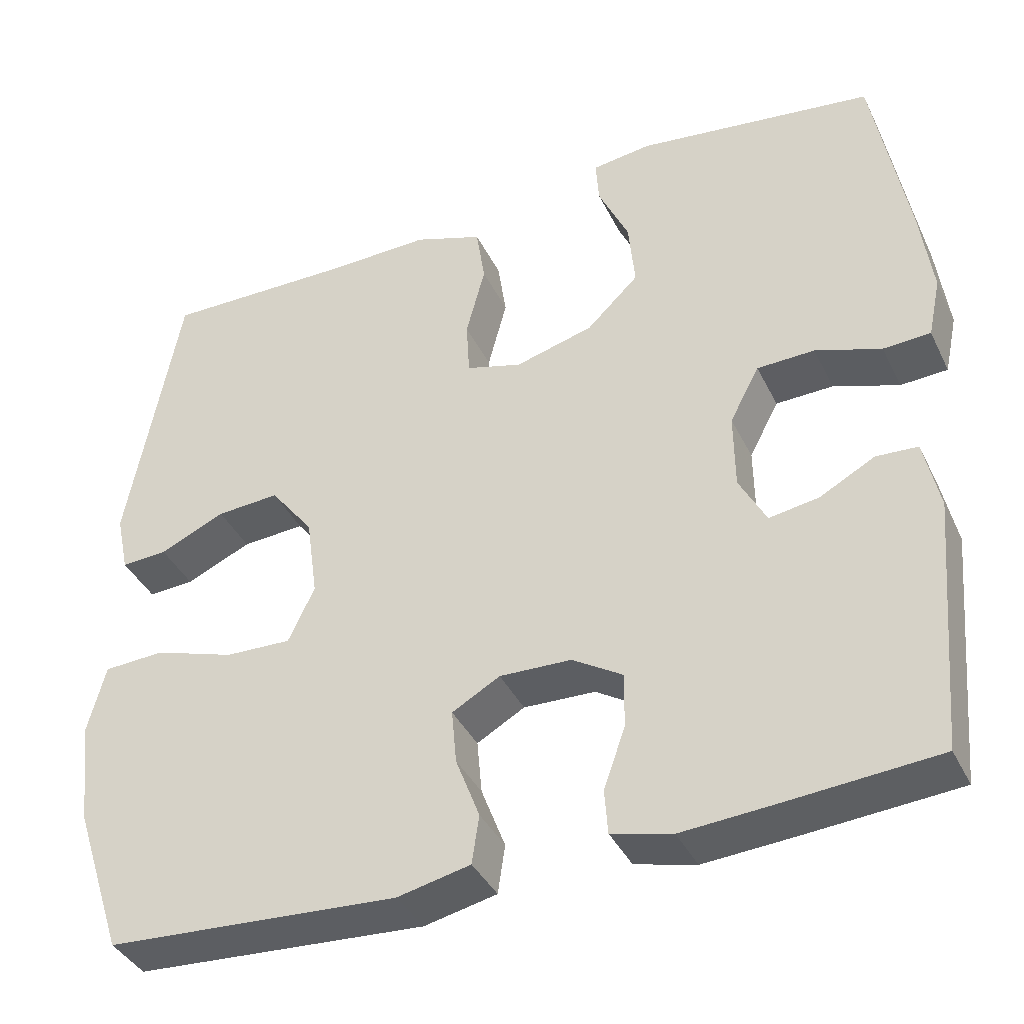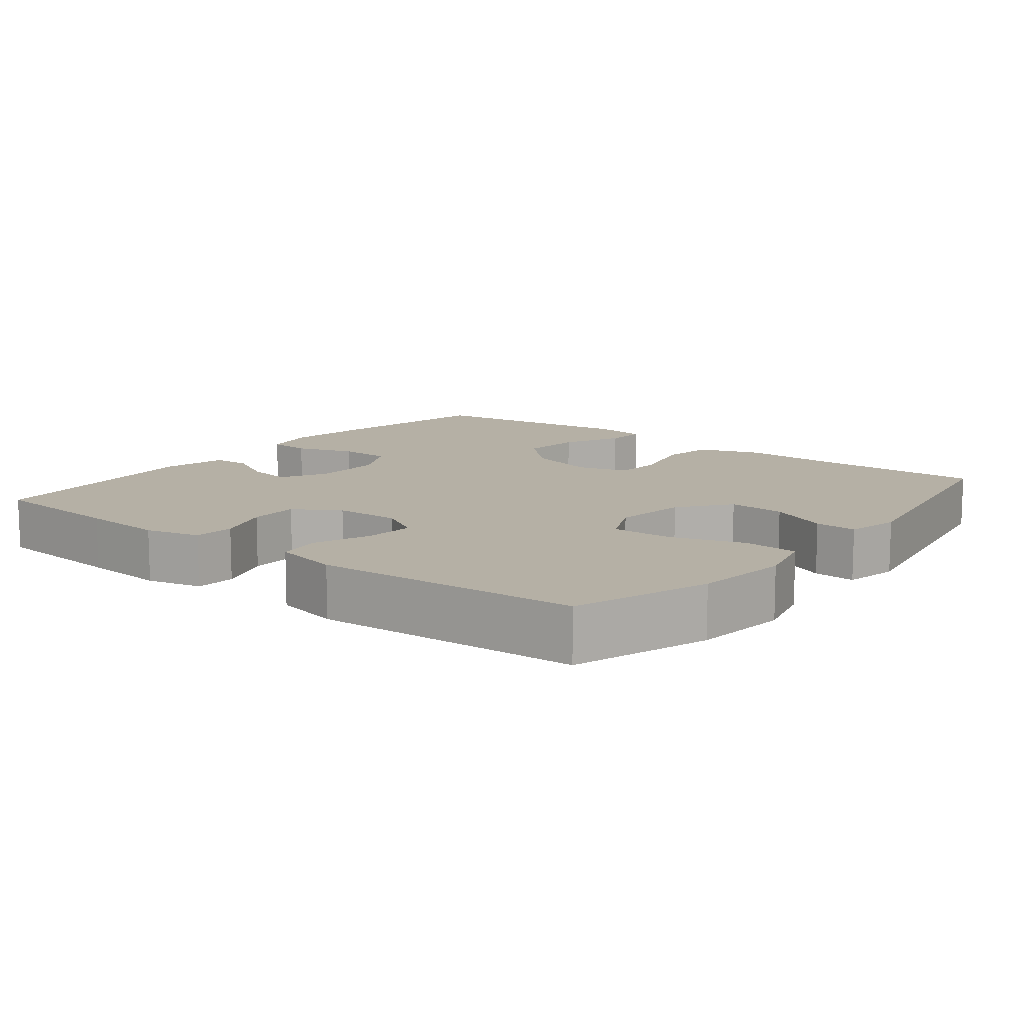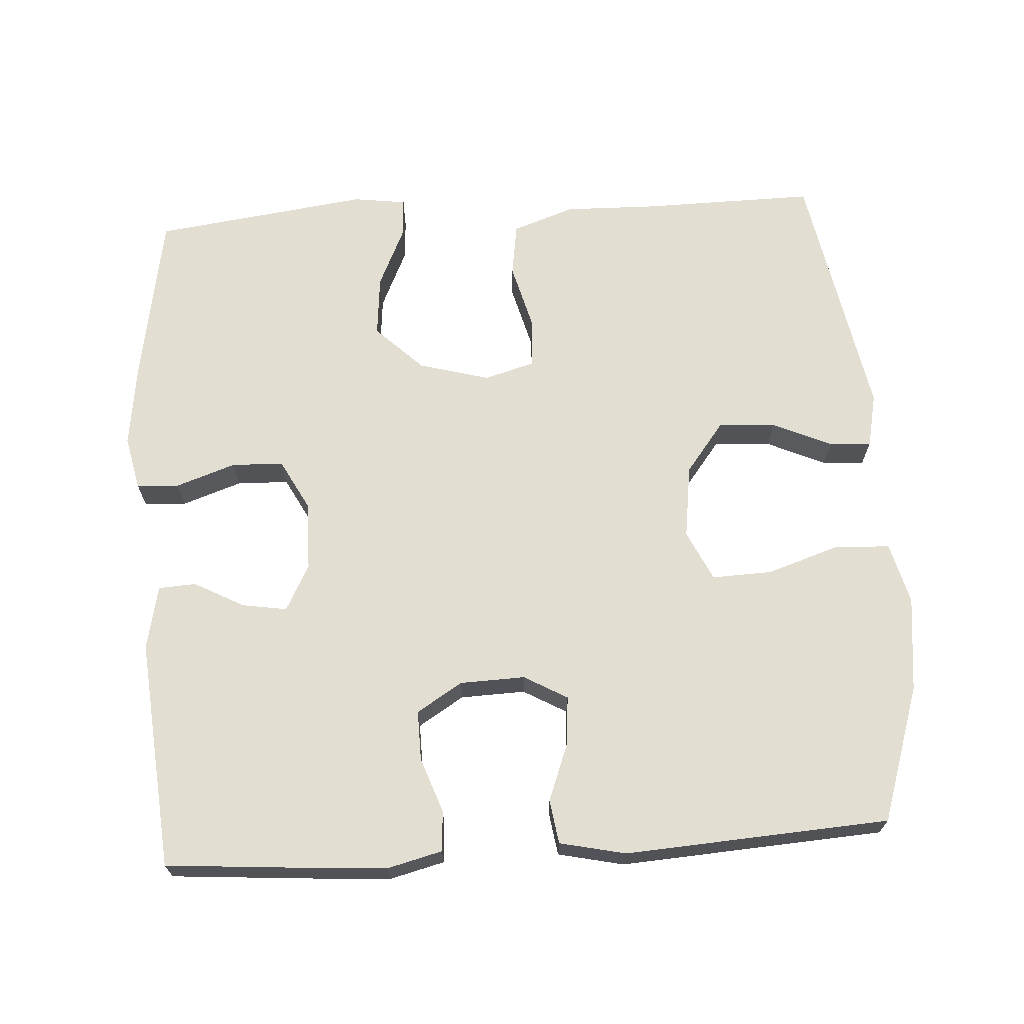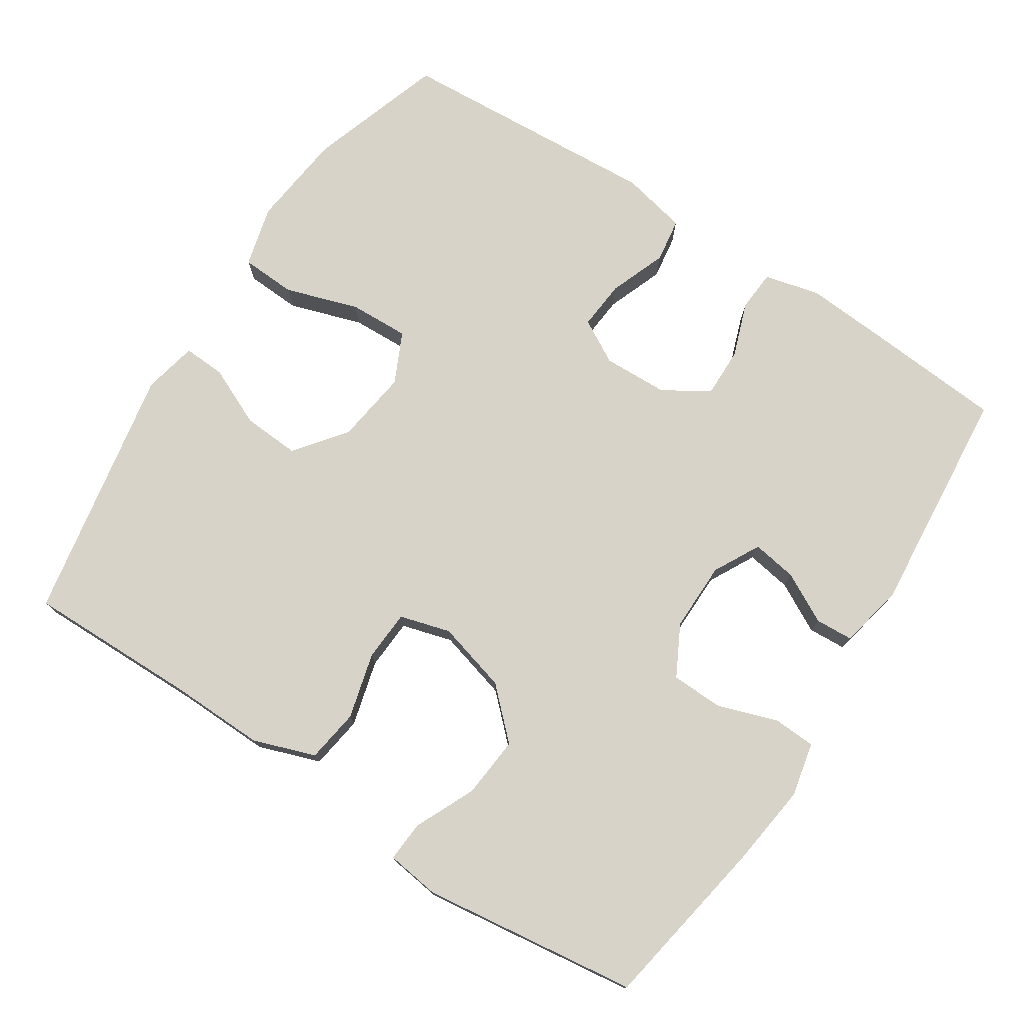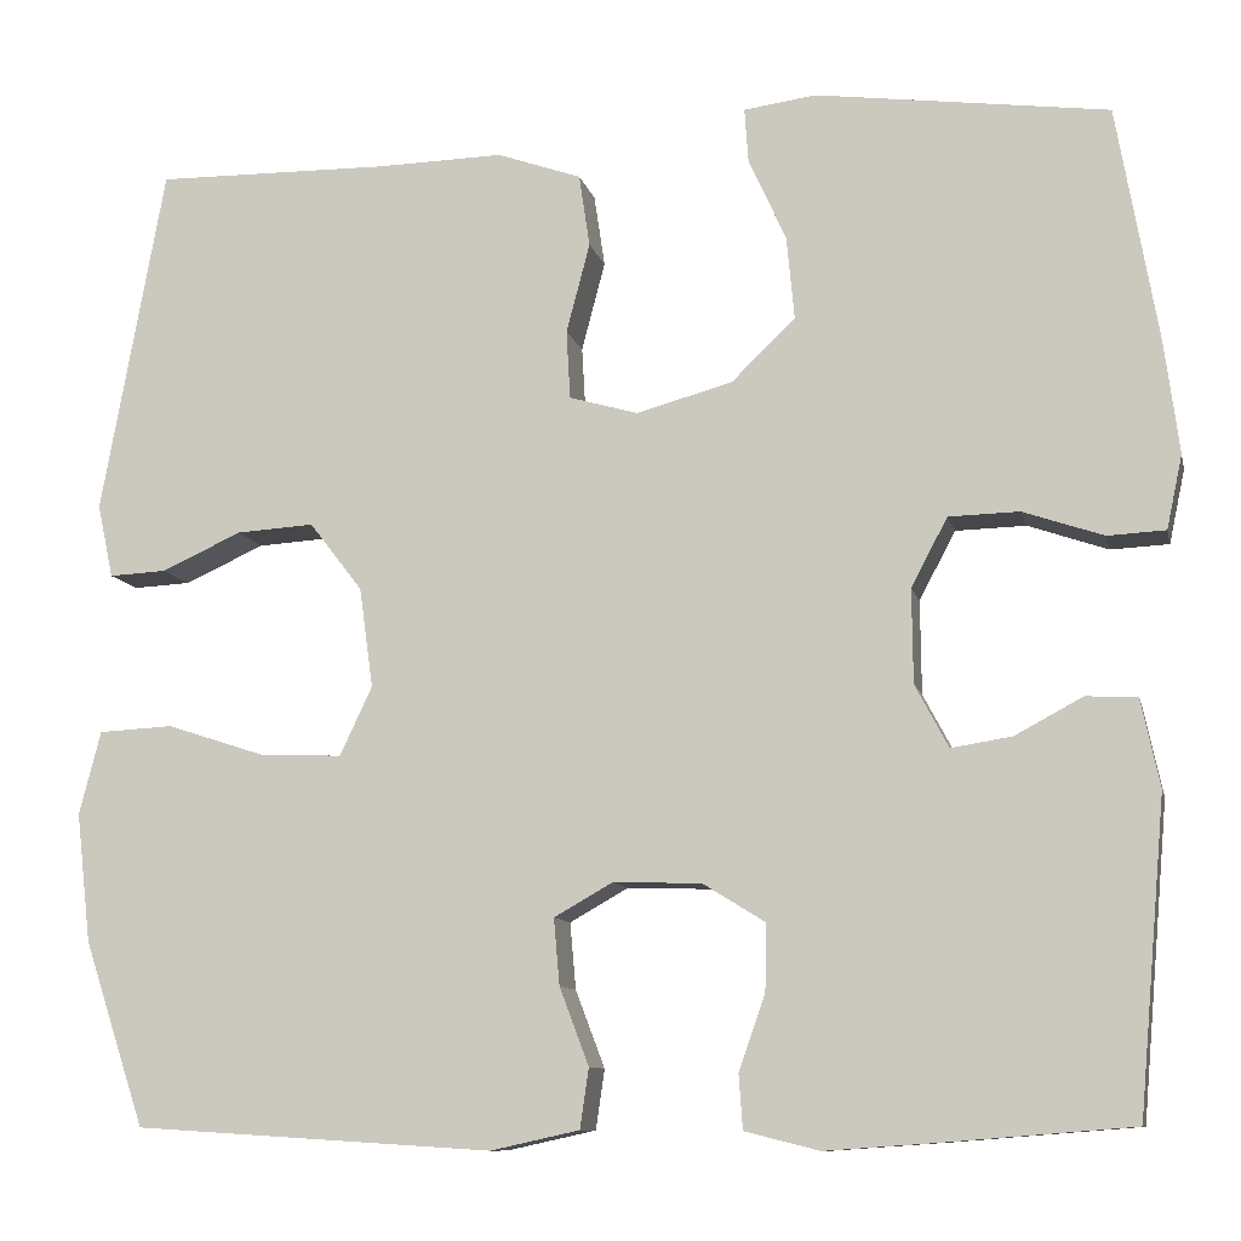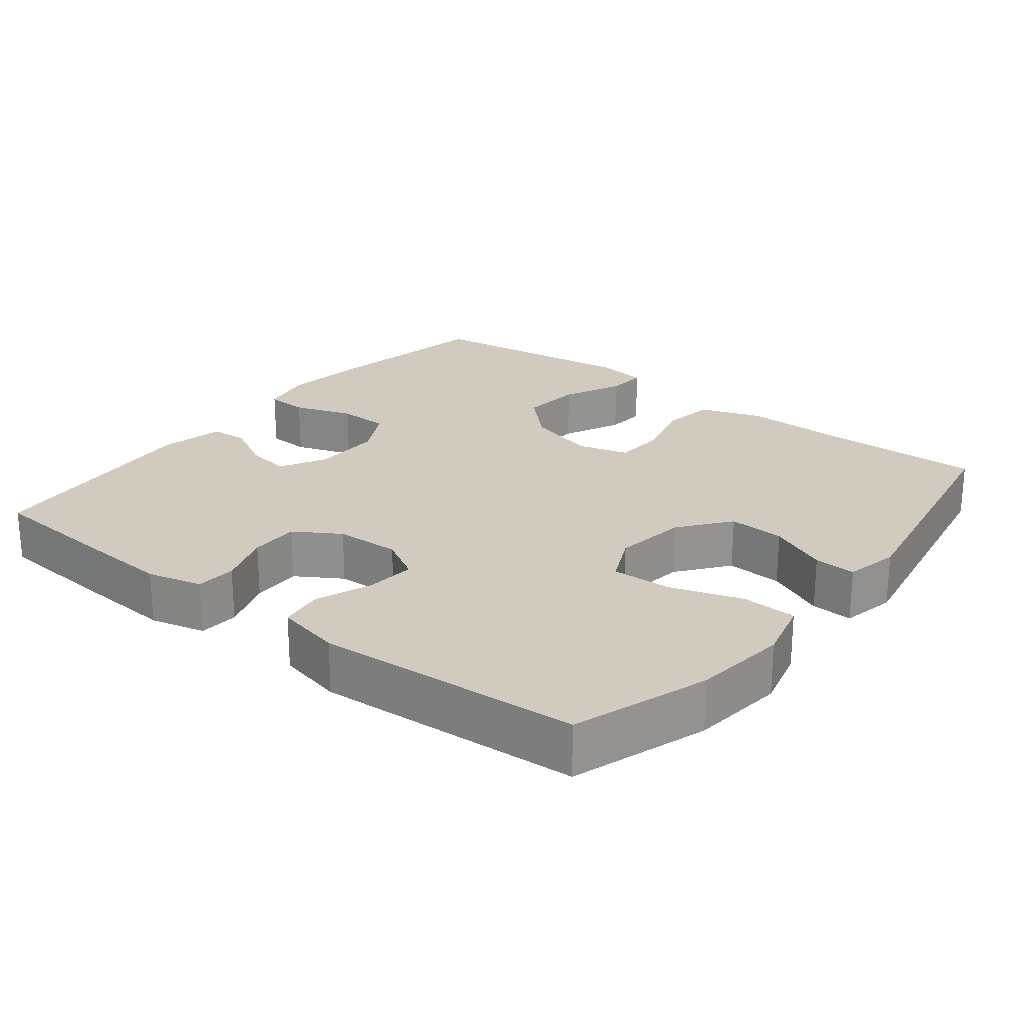
<metadata>
{"format":"obj","ext":"obj","renderer":"f3d","projection":"perspective","resolution":1024,"background":"white","views":[{"elev":-38.9,"azim":24.0,"up":"+Z"},{"elev":11.7,"azim":-141.7,"up":"+Y"},{"elev":67.8,"azim":176.4,"up":"+Y"},{"elev":75.8,"azim":33.0,"up":"+Y"},{"elev":-10.0,"azim":12.5,"up":"+Z"},{"elev":23.5,"azim":-141.8,"up":"+Y"}]}
</metadata>
<code>
v 0.5 0.07 -0.5
v 0.31 0.07 -0.515
v 0.195 0.07 -0.523
v 0.119 0.07 -0.504
v 0.115 0.07 -0.448
v 0.142 0.07 -0.372
v 0.143 0.07 -0.303
v 0.08 0.07 -0.264
v -0.01 0.07 -0.261
v -0.07 0.07 -0.295
v -0.064 0.07 -0.363
v -0.034 0.07 -0.442
v -0.043 0.07 -0.503
v -0.134 0.07 -0.523
v -0.5 0.07 -0.5
v -0.562 0.07 -0.312
v -0.577 0.07 -0.18
v -0.555 0.07 -0.095
v -0.479 0.07 -0.091
v -0.378 0.07 -0.124
v -0.295 0.07 -0.127
v -0.262 0.07 -0.057
v -0.276 0.07 0.045
v -0.33 0.07 0.115
v -0.409 0.07 0.11
v -0.491 0.07 0.073
v -0.549 0.07 0.07
v -0.565 0.07 0.145
v -0.5 0.07 0.5
v -0.261 0.07 0.497
v -0.132 0.07 0.5
v -0.046 0.07 0.47
v -0.035 0.07 0.396
v -0.059 0.07 0.305
v -0.055 0.07 0.235
v 0.015 0.07 0.215
v 0.113 0.07 0.242
v 0.178 0.07 0.305
v 0.17 0.07 0.39
v 0.132 0.07 0.473
v 0.128 0.07 0.529
v 0.202 0.07 0.539
v 0.5 0.07 0.5
v 0.542 0.07 0.26
v 0.557 0.07 0.145
v 0.541 0.07 0.07
v 0.482 0.07 0.067
v 0.4 0.07 0.095
v 0.328 0.07 0.093
v 0.291 0.07 0.023
v 0.292 0.07 -0.073
v 0.326 0.07 -0.137
v 0.388 0.07 -0.127
v 0.457 0.07 -0.09
v 0.509 0.07 -0.093
v 0.528 0.07 -0.182
v 0.5 0 -0.5
v 0.31 0 -0.515
v 0.195 0 -0.523
v 0.119 0 -0.504
v 0.115 0 -0.448
v 0.142 0 -0.372
v 0.143 0 -0.303
v 0.08 0 -0.264
v -0.01 0 -0.261
v -0.07 0 -0.295
v -0.064 0 -0.363
v -0.034 0 -0.442
v -0.043 0 -0.503
v -0.134 0 -0.523
v -0.5 0 -0.5
v -0.562 0 -0.312
v -0.577 0 -0.18
v -0.555 0 -0.095
v -0.479 0 -0.091
v -0.378 0 -0.124
v -0.295 0 -0.127
v -0.262 0 -0.057
v -0.276 0 0.045
v -0.33 0 0.115
v -0.409 0 0.11
v -0.491 0 0.073
v -0.549 0 0.07
v -0.565 0 0.145
v -0.5 0 0.5
v -0.261 0 0.497
v -0.132 0 0.5
v -0.046 0 0.47
v -0.035 0 0.396
v -0.059 0 0.305
v -0.055 0 0.235
v 0.015 0 0.215
v 0.113 0 0.242
v 0.178 0 0.305
v 0.17 0 0.39
v 0.132 0 0.473
v 0.128 0 0.529
v 0.202 0 0.539
v 0.5 0 0.5
v 0.542 0 0.26
v 0.557 0 0.145
v 0.541 0 0.07
v 0.482 0 0.067
v 0.4 0 0.095
v 0.328 0 0.093
v 0.291 0 0.023
v 0.292 0 -0.073
v 0.326 0 -0.137
v 0.388 0 -0.127
v 0.457 0 -0.09
v 0.509 0 -0.093
v 0.528 0 -0.182
f 53 54 55 56
f 52 53 56 1
f 51 52 1 2
f 45 46 47 48
f 45 48 49
f 44 45 49
f 43 44 49
f 42 43 49 50
f 39 40 41 42
f 38 39 42 50
f 31 32 33 34
f 30 31 34 35
f 29 30 35
f 28 29 35
f 25 26 27 28
f 24 25 28 35
f 23 24 35 36
f 17 18 19 20
f 17 20 21
f 16 17 21
f 15 16 21
f 14 15 21
f 11 12 13 14
f 10 11 14 21
f 9 10 21 22
f 3 4 5 6
f 51 2 3 6
f 51 6 7
f 37 38 50 51
f 37 51 7 8
f 22 23 36 37
f 8 9 22 37
f 112 111 110 109
f 57 112 109 108
f 58 57 108 107
f 104 103 102 101
f 105 104 101
f 105 101 100
f 105 100 99
f 106 105 99 98
f 98 97 96 95
f 106 98 95 94
f 90 89 88 87
f 91 90 87 86
f 91 86 85
f 91 85 84
f 84 83 82 81
f 91 84 81 80
f 92 91 80 79
f 76 75 74 73
f 77 76 73
f 77 73 72
f 77 72 71
f 77 71 70
f 70 69 68 67
f 77 70 67 66
f 78 77 66 65
f 62 61 60 59
f 62 59 58 107
f 63 62 107
f 107 106 94 93
f 64 63 107 93
f 93 92 79 78
f 93 78 65 64
f 1 57 58 2
f 2 58 59 3
f 3 59 60 4
f 4 60 61 5
f 5 61 62 6
f 6 62 63 7
f 7 63 64 8
f 8 64 65 9
f 9 65 66 10
f 10 66 67 11
f 11 67 68 12
f 12 68 69 13
f 13 69 70 14
f 14 70 71 15
f 15 71 72 16
f 16 72 73 17
f 17 73 74 18
f 18 74 75 19
f 19 75 76 20
f 20 76 77 21
f 21 77 78 22
f 22 78 79 23
f 23 79 80 24
f 24 80 81 25
f 25 81 82 26
f 26 82 83 27
f 27 83 84 28
f 28 84 85 29
f 29 85 86 30
f 30 86 87 31
f 31 87 88 32
f 32 88 89 33
f 33 89 90 34
f 34 90 91 35
f 35 91 92 36
f 36 92 93 37
f 37 93 94 38
f 38 94 95 39
f 39 95 96 40
f 40 96 97 41
f 41 97 98 42
f 42 98 99 43
f 43 99 100 44
f 44 100 101 45
f 45 101 102 46
f 46 102 103 47
f 47 103 104 48
f 48 104 105 49
f 49 105 106 50
f 50 106 107 51
f 51 107 108 52
f 52 108 109 53
f 53 109 110 54
f 54 110 111 55
f 55 111 112 56
f 56 112 57 1

</code>
